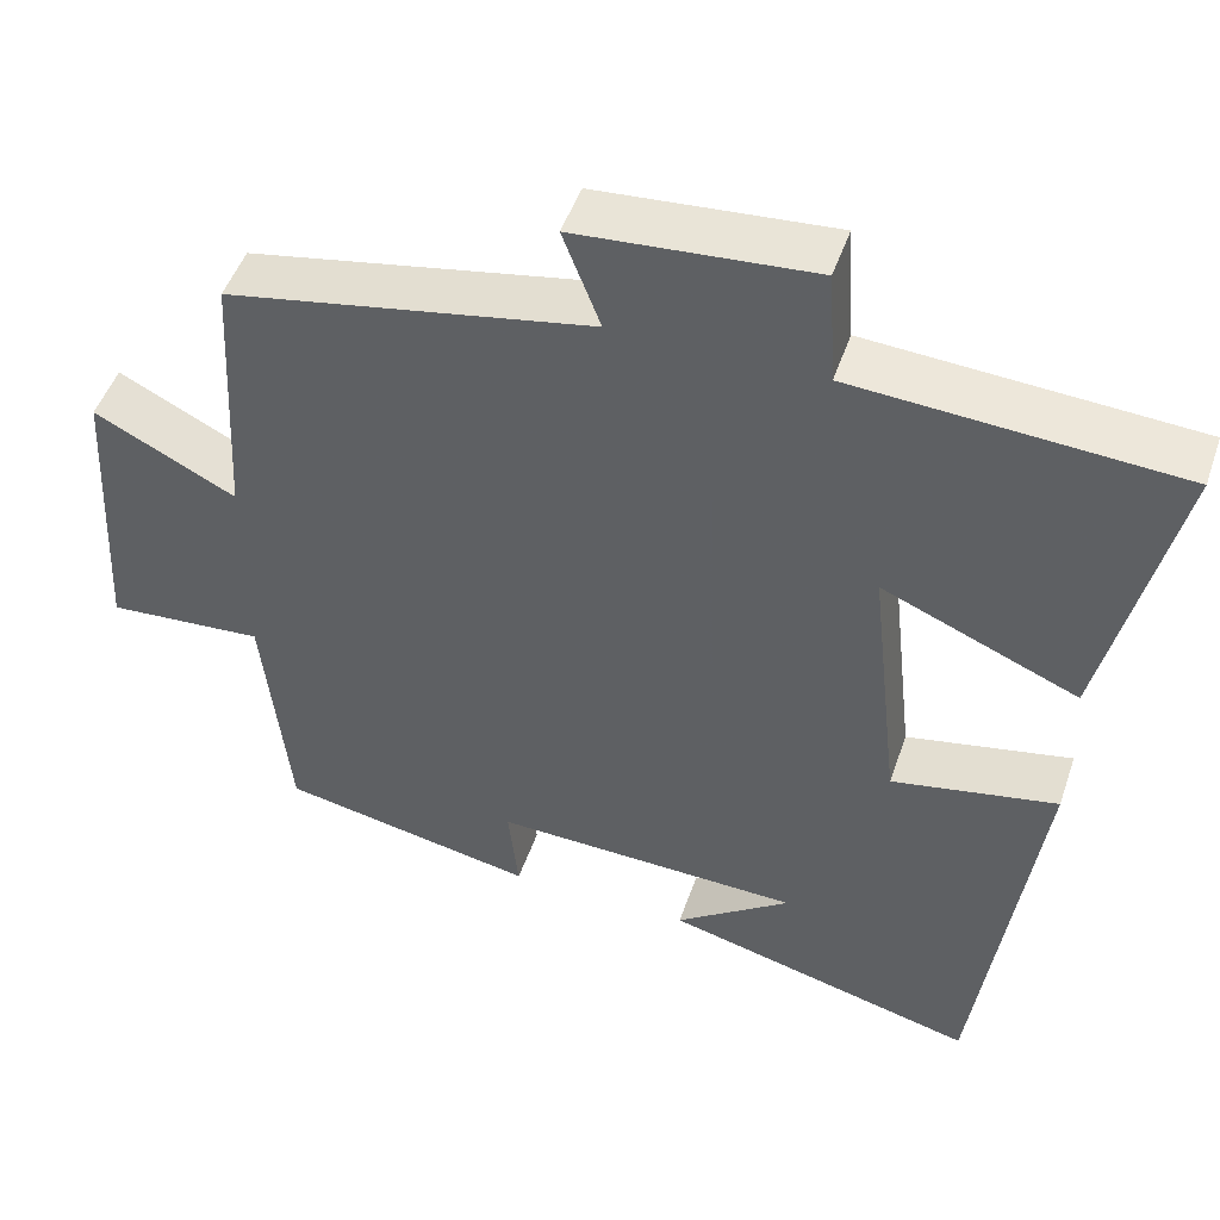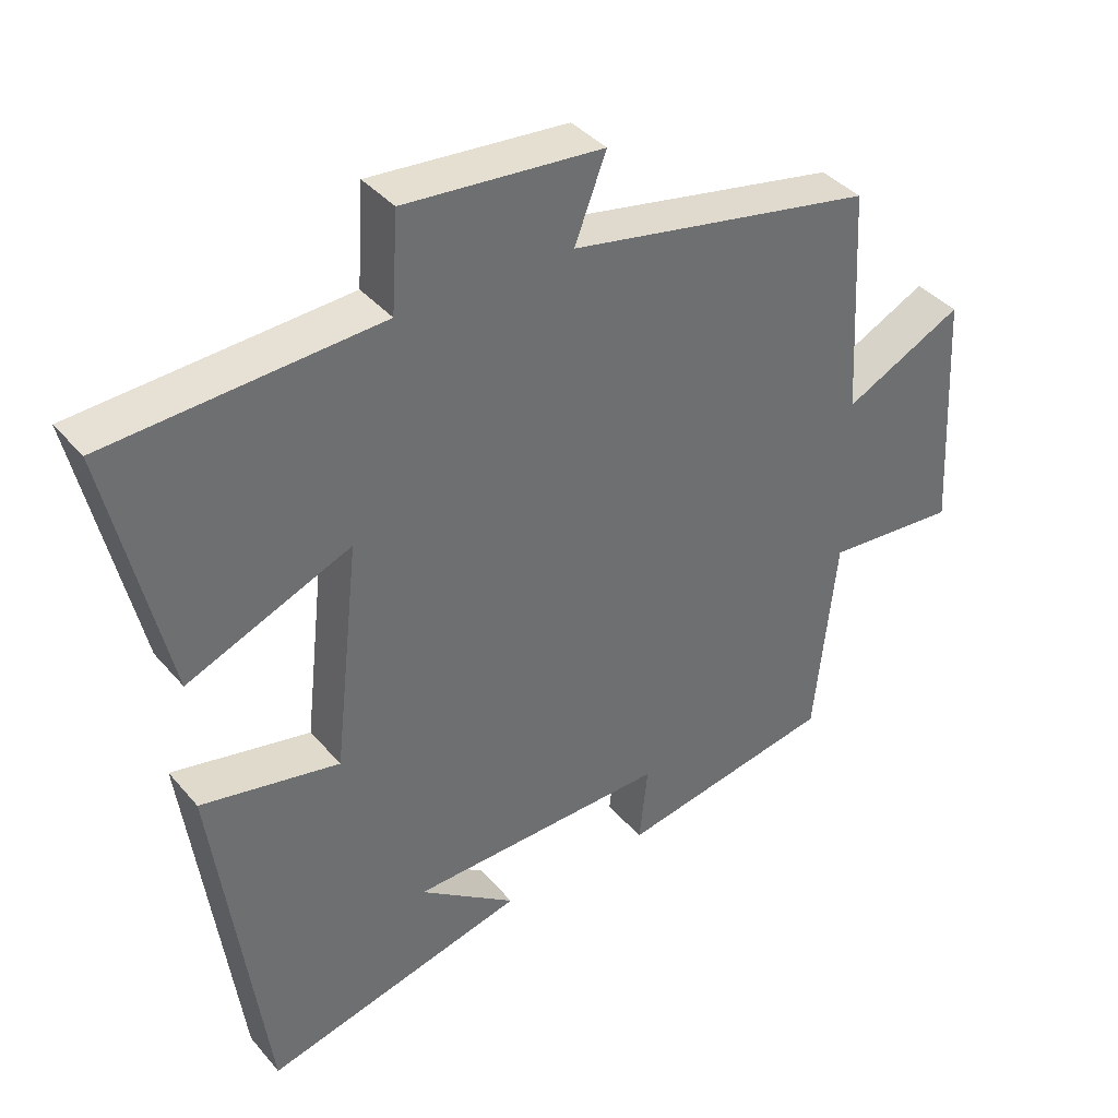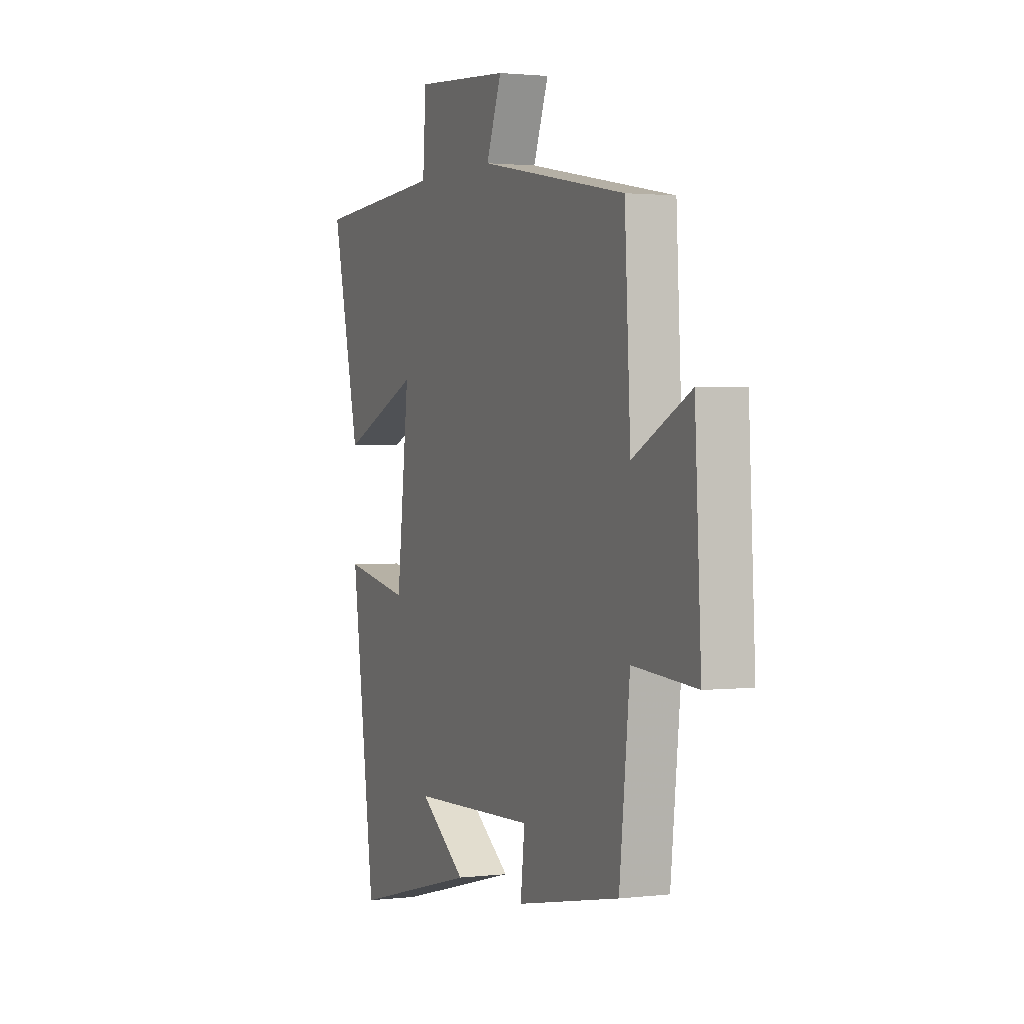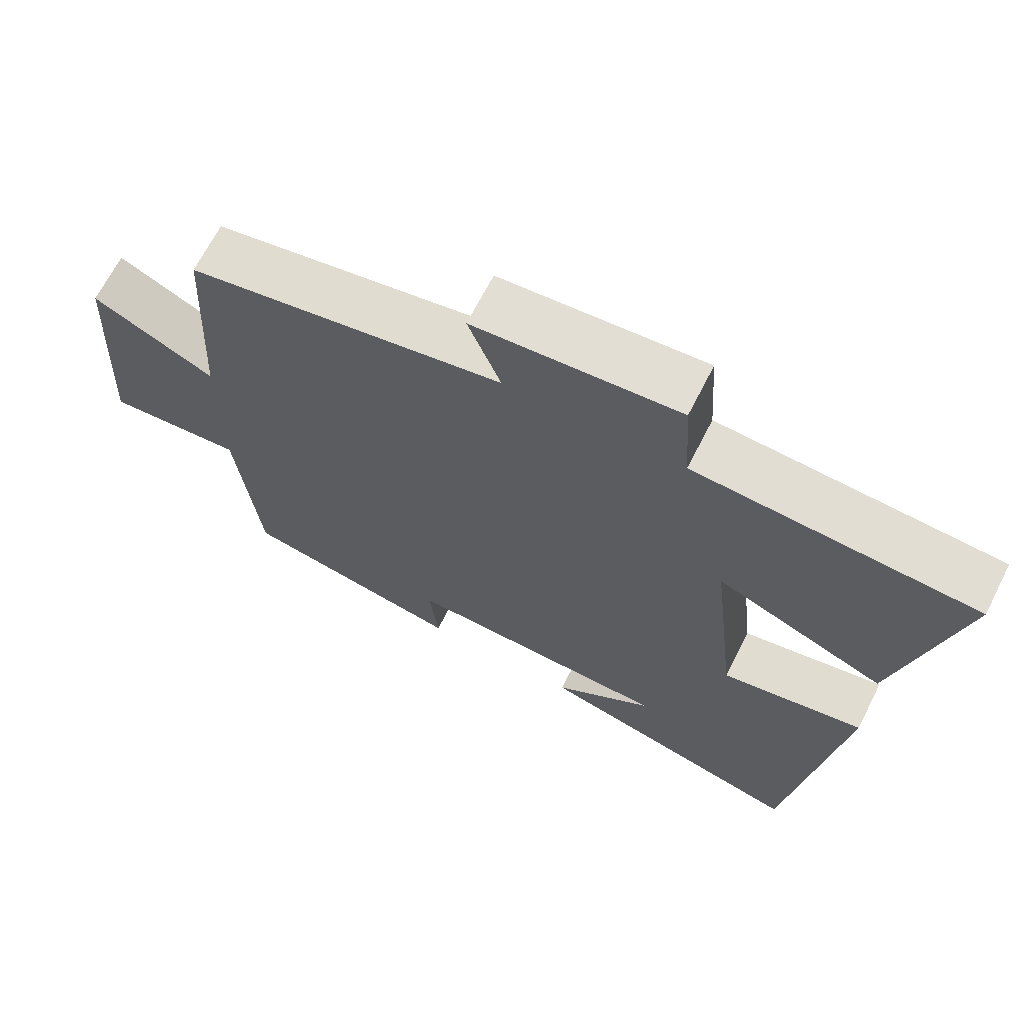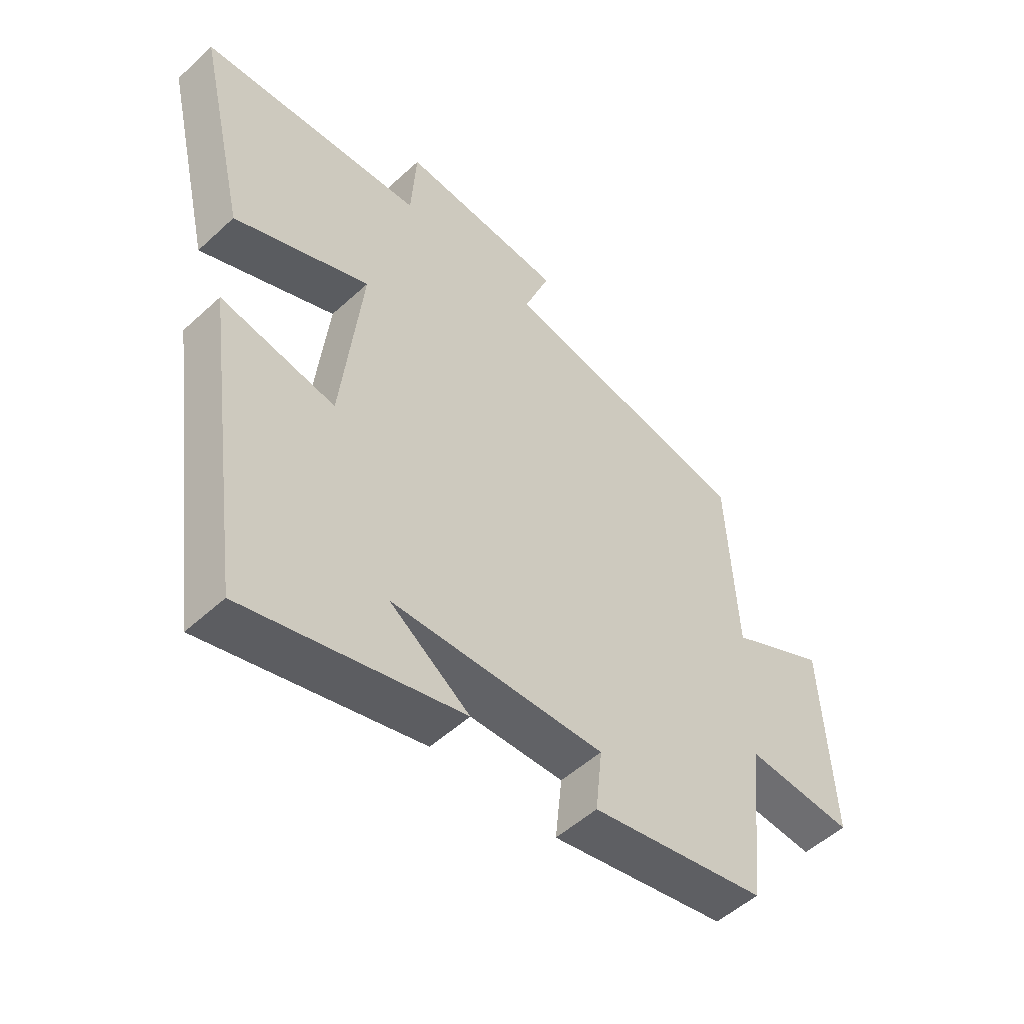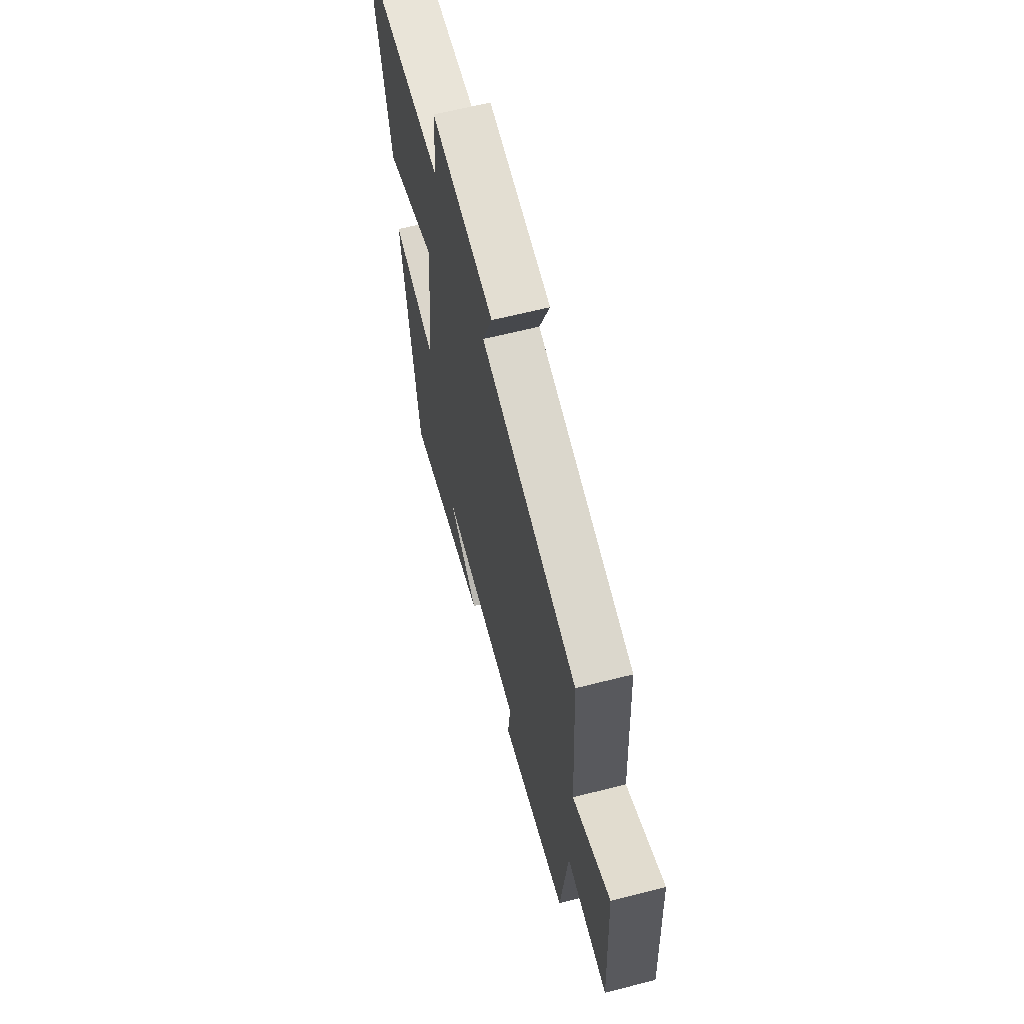
<metadata>
{"format":"obj","ext":"obj","renderer":"f3d","projection":"perspective","resolution":1024,"background":"white","views":[{"elev":48.5,"azim":18.6,"up":"+Z"},{"elev":38.5,"azim":144.5,"up":"+Z"},{"elev":1.6,"azim":-113.0,"up":"+Z"},{"elev":67.3,"azim":26.9,"up":"+Z"},{"elev":-51.9,"azim":134.8,"up":"+Z"},{"elev":63.5,"azim":-104.4,"up":"+Z"}]}
</metadata>
<code>
v -0.483 0.07 0.419
v -0.048 0.07 0.5
v -0.093 0.07 0.617
v 0.189 0.07 0.639
v 0.198 0.07 0.5
v 0.584 0.07 0.475
v 0.5 0.07 0.113
v 0.267 0.07 0.211
v 0.303 0.07 -0.113
v 0.5 0.07 -0.075
v 0.428 0.07 -0.596
v 0.054 0.07 -0.5
v 0.192 0.07 -0.402
v -0.176 0.07 -0.39
v -0.164 0.07 -0.5
v -0.469 0.07 -0.441
v -0.5 0.07 -0.152
v -0.687 0.07 -0.165
v -0.669 0.07 0.181
v -0.5 0.07 0.096
v -0.483 0 0.419
v -0.048 0 0.5
v -0.093 0 0.617
v 0.189 0 0.639
v 0.198 0 0.5
v 0.584 0 0.475
v 0.5 0 0.113
v 0.267 0 0.211
v 0.303 0 -0.113
v 0.5 0 -0.075
v 0.428 0 -0.596
v 0.054 0 -0.5
v 0.192 0 -0.402
v -0.176 0 -0.39
v -0.164 0 -0.5
v -0.469 0 -0.441
v -0.5 0 -0.152
v -0.687 0 -0.165
v -0.669 0 0.181
v -0.5 0 0.096
f 17 18 19 20
f 17 20 1 2
f 14 15 16 17
f 13 14 17 2
f 11 12 13
f 9 10 11 13
f 8 9 13 2
f 5 6 7 8
f 5 8 2 3
f 3 4 5
f 40 39 38 37
f 22 21 40 37
f 37 36 35 34
f 22 37 34 33
f 33 32 31
f 33 31 30 29
f 22 33 29 28
f 28 27 26 25
f 23 22 28 25
f 25 24 23
f 1 21 22 2
f 2 22 23 3
f 3 23 24 4
f 4 24 25 5
f 5 25 26 6
f 6 26 27 7
f 7 27 28 8
f 8 28 29 9
f 9 29 30 10
f 10 30 31 11
f 11 31 32 12
f 12 32 33 13
f 13 33 34 14
f 14 34 35 15
f 15 35 36 16
f 16 36 37 17
f 17 37 38 18
f 18 38 39 19
f 19 39 40 20
f 20 40 21 1

</code>
